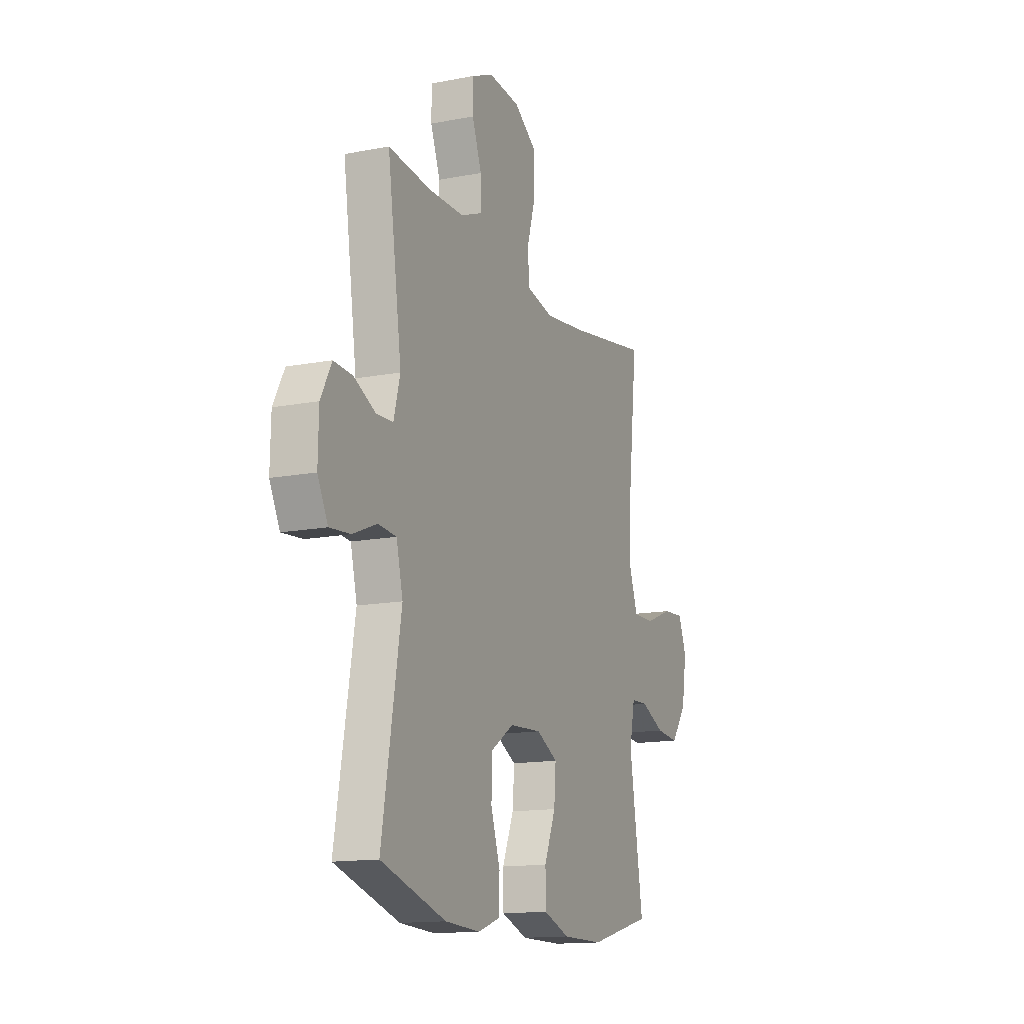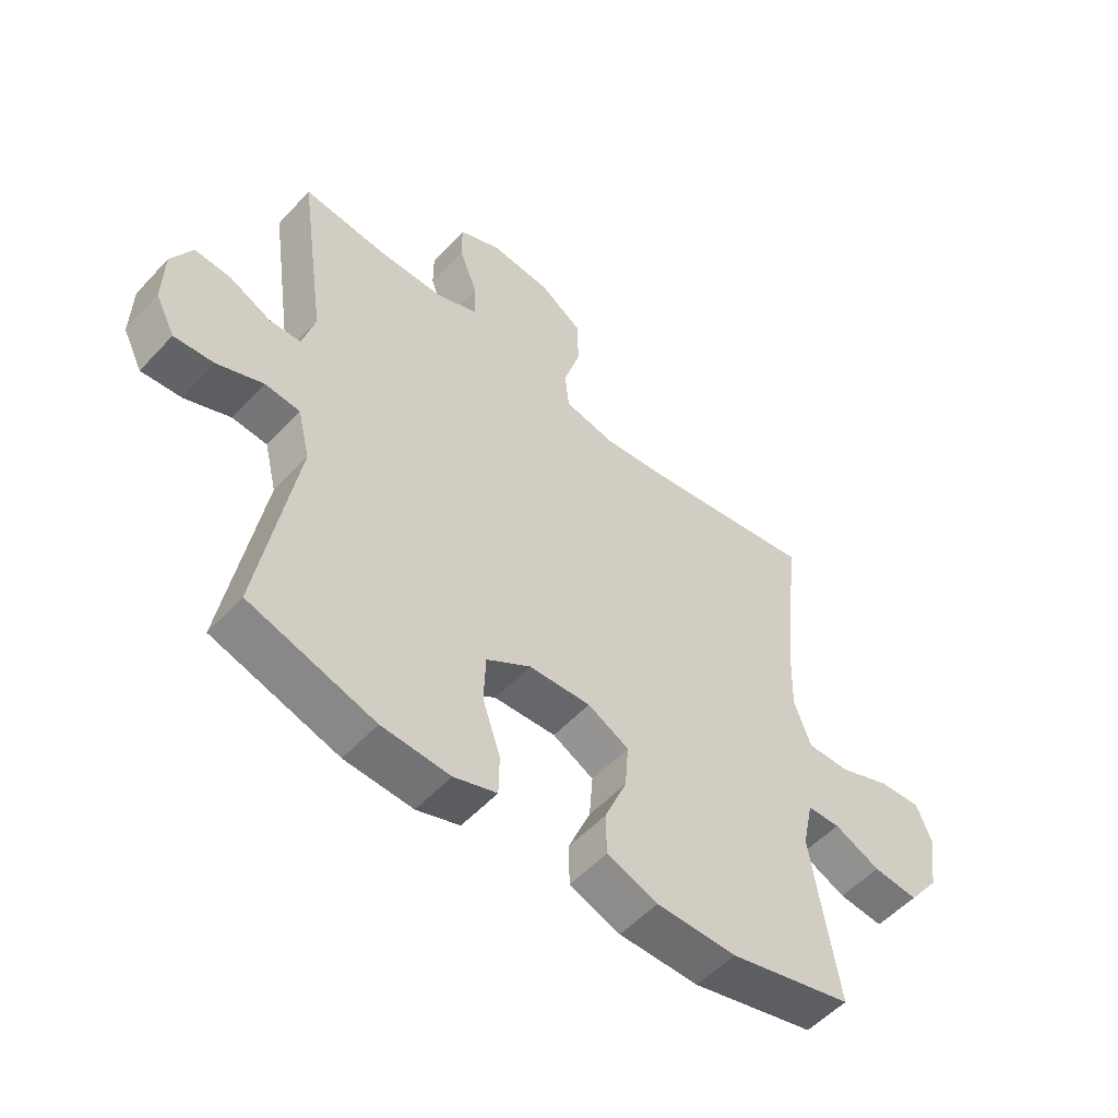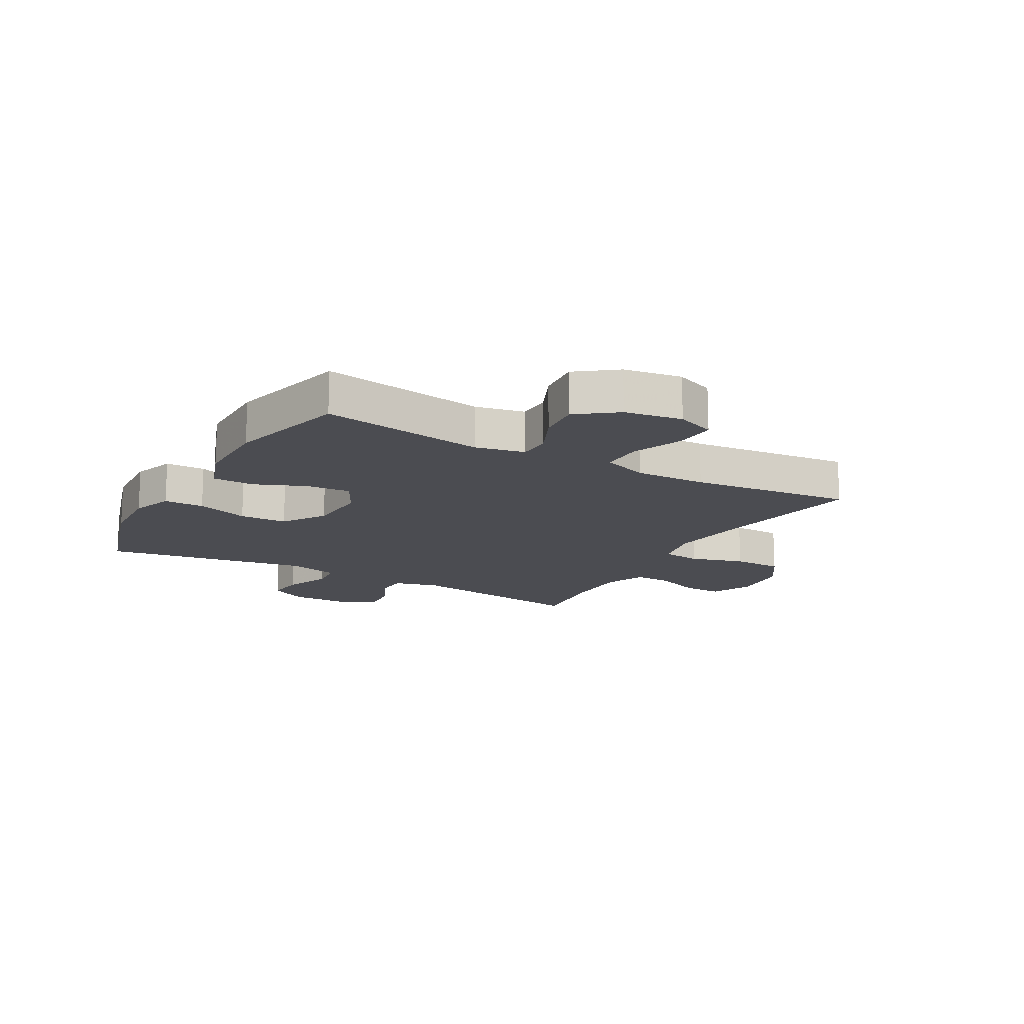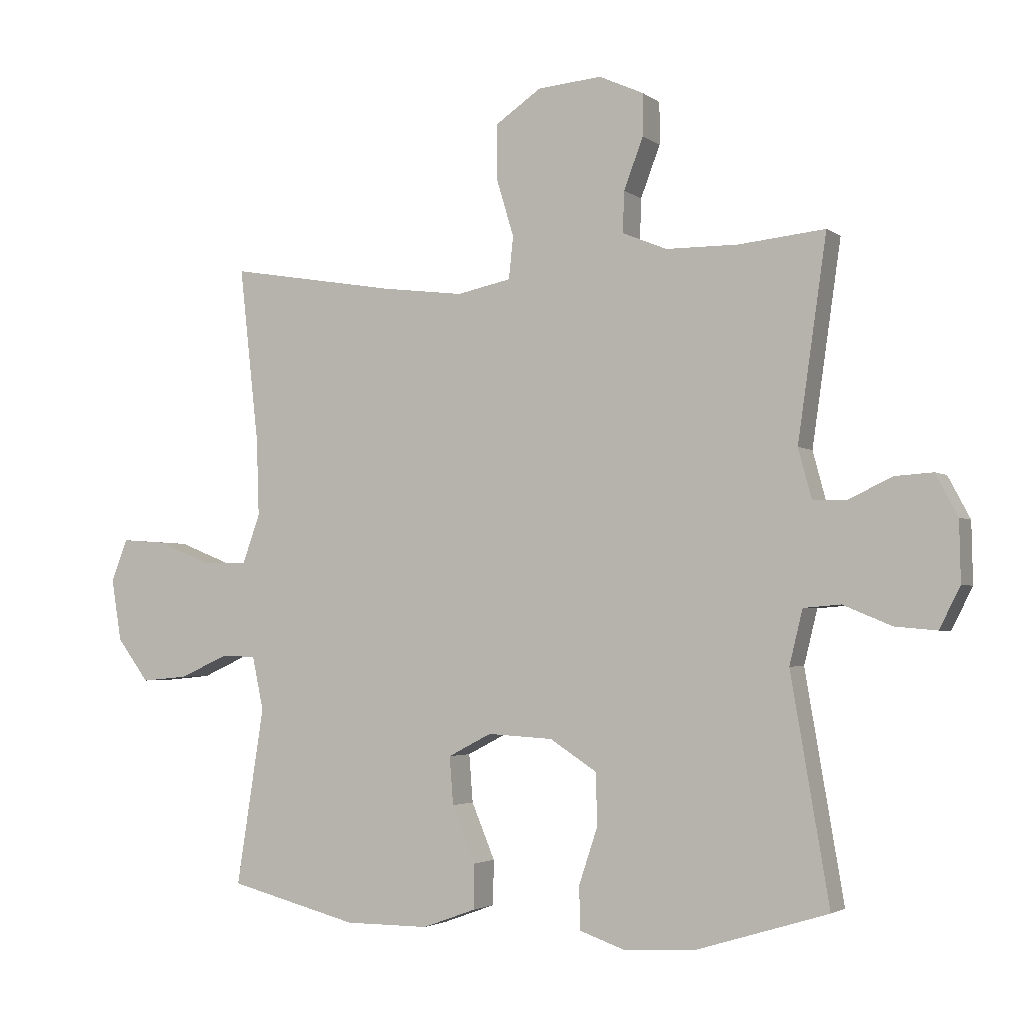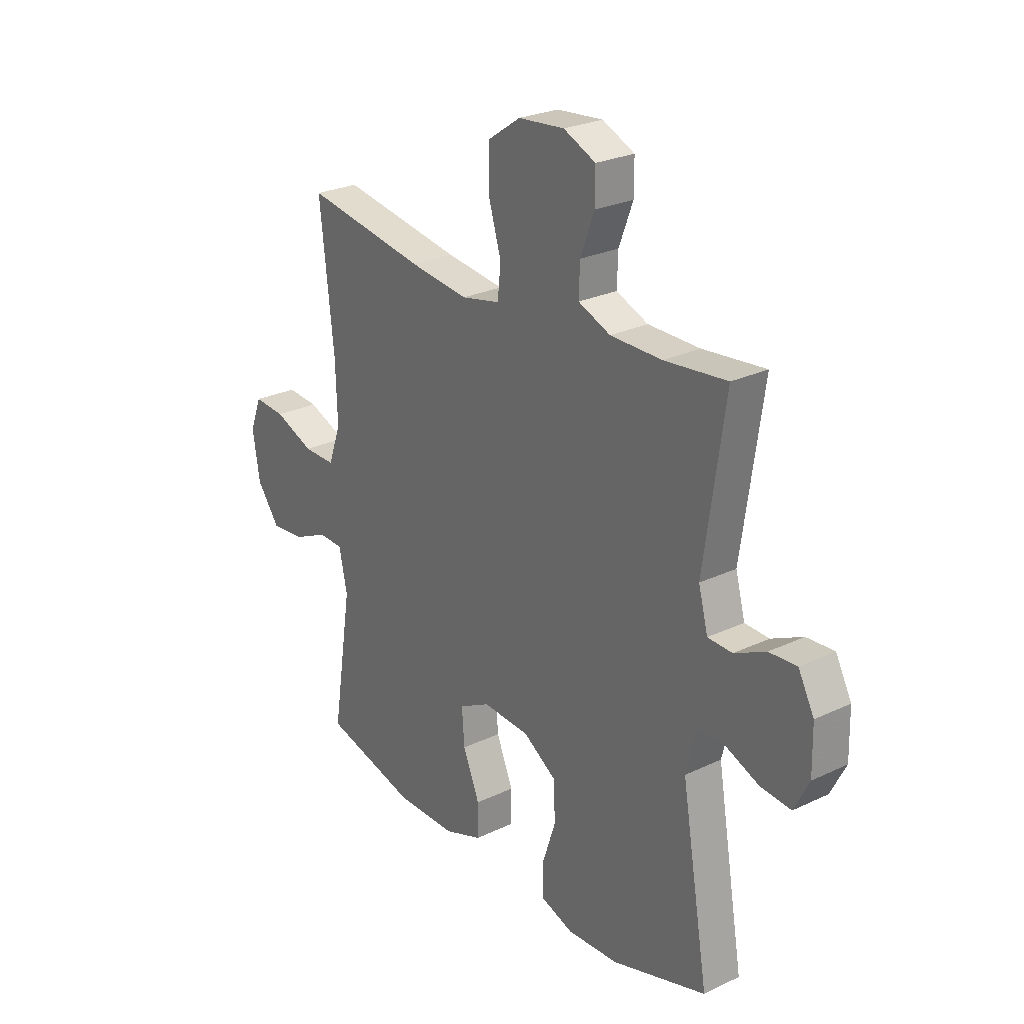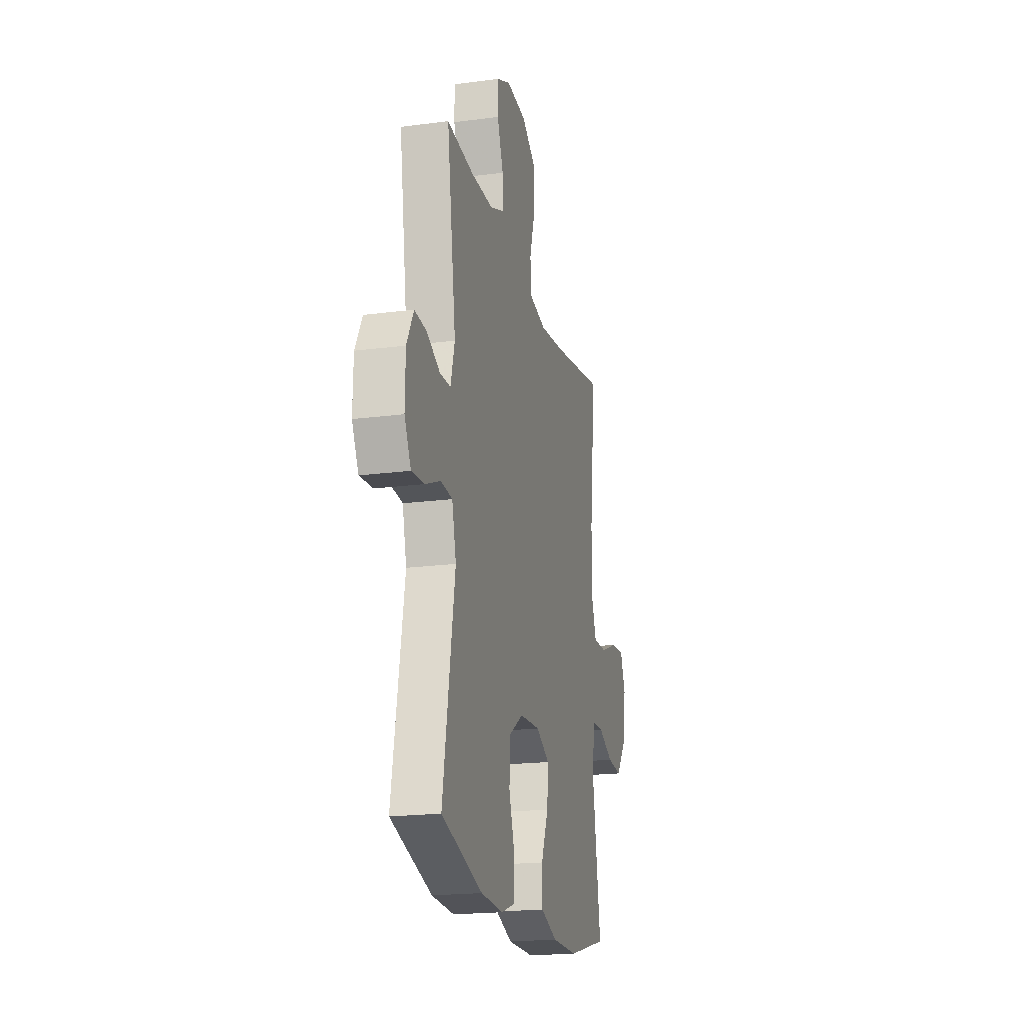
<metadata>
{"format":"obj","ext":"obj","renderer":"f3d","projection":"perspective","resolution":1024,"background":"white","views":[{"elev":-14.3,"azim":113.0,"up":"+Z"},{"elev":-54.1,"azim":138.3,"up":"+Z"},{"elev":-15.3,"azim":-119.5,"up":"+Y"},{"elev":-2.8,"azim":24.9,"up":"+Z"},{"elev":25.7,"azim":52.8,"up":"+Z"},{"elev":-19.6,"azim":103.7,"up":"+Z"}]}
</metadata>
<code>
v 0.5 0.07 -0.5
v 0.29 0.07 -0.564
v 0.176 0.07 -0.57
v 0.104 0.07 -0.545
v 0.103 0.07 -0.476
v 0.133 0.07 -0.386
v 0.13 0.07 -0.304
v 0.056 0.07 -0.256
v -0.048 0.07 -0.25
v -0.117 0.07 -0.286
v -0.111 0.07 -0.362
v -0.074 0.07 -0.451
v -0.075 0.07 -0.522
v -0.16 0.07 -0.553
v -0.294 0.07 -0.553
v -0.5 0.07 -0.5
v -0.456 0.07 -0.218
v -0.474 0.07 -0.133
v -0.529 0.07 -0.131
v -0.606 0.07 -0.166
v -0.681 0.07 -0.173
v -0.732 0.07 -0.105
v -0.748 0.07 -0.006
v -0.722 0.07 0.061
v -0.652 0.07 0.056
v -0.564 0.07 0.021
v -0.493 0.07 0.02
v -0.465 0.07 0.098
v -0.469 0.07 0.221
v -0.5 0.07 0.5
v -0.231 0.07 0.455
v -0.101 0.07 0.439
v -0.015 0.07 0.457
v -0.008 0.07 0.524
v -0.036 0.07 0.617
v -0.035 0.07 0.703
v 0.037 0.07 0.752
v 0.139 0.07 0.761
v 0.21 0.07 0.729
v 0.21 0.07 0.662
v 0.179 0.07 0.581
v 0.177 0.07 0.516
v 0.248 0.07 0.487
v 0.362 0.07 0.486
v 0.5 0.07 0.5
v 0.454 0.07 0.18
v 0.475 0.07 0.102
v 0.529 0.07 0.1
v 0.598 0.07 0.133
v 0.659 0.07 0.137
v 0.694 0.07 0.071
v 0.696 0.07 -0.025
v 0.663 0.07 -0.09
v 0.596 0.07 -0.084
v 0.519 0.07 -0.052
v 0.46 0.07 -0.057
v 0.439 0.07 -0.143
v 0.5 0 -0.5
v 0.29 0 -0.564
v 0.176 0 -0.57
v 0.104 0 -0.545
v 0.103 0 -0.476
v 0.133 0 -0.386
v 0.13 0 -0.304
v 0.056 0 -0.256
v -0.048 0 -0.25
v -0.117 0 -0.286
v -0.111 0 -0.362
v -0.074 0 -0.451
v -0.075 0 -0.522
v -0.16 0 -0.553
v -0.294 0 -0.553
v -0.5 0 -0.5
v -0.456 0 -0.218
v -0.474 0 -0.133
v -0.529 0 -0.131
v -0.606 0 -0.166
v -0.681 0 -0.173
v -0.732 0 -0.105
v -0.748 0 -0.006
v -0.722 0 0.061
v -0.652 0 0.056
v -0.564 0 0.021
v -0.493 0 0.02
v -0.465 0 0.098
v -0.469 0 0.221
v -0.5 0 0.5
v -0.231 0 0.455
v -0.101 0 0.439
v -0.015 0 0.457
v -0.008 0 0.524
v -0.036 0 0.617
v -0.035 0 0.703
v 0.037 0 0.752
v 0.139 0 0.761
v 0.21 0 0.729
v 0.21 0 0.662
v 0.179 0 0.581
v 0.177 0 0.516
v 0.248 0 0.487
v 0.362 0 0.486
v 0.5 0 0.5
v 0.454 0 0.18
v 0.475 0 0.102
v 0.529 0 0.1
v 0.598 0 0.133
v 0.659 0 0.137
v 0.694 0 0.071
v 0.696 0 -0.025
v 0.663 0 -0.09
v 0.596 0 -0.084
v 0.519 0 -0.052
v 0.46 0 -0.057
v 0.439 0 -0.143
f 53 54 55
f 52 53 55
f 51 52 55
f 50 51 55
f 49 50 55
f 48 49 55
f 47 48 55 56
f 46 47 56 57
f 44 45 46
f 43 44 46 57
f 39 40 41
f 38 39 41
f 37 38 41
f 36 37 41
f 35 36 41
f 34 35 41
f 33 34 41 42
f 29 30 31
f 28 29 31 32
f 27 28 32 33
f 24 25 26
f 23 24 26
f 22 23 26
f 21 22 26
f 20 21 26
f 19 20 26
f 18 19 26 27
f 42 43 57
f 33 42 57
f 27 33 57
f 18 27 57
f 17 18 57
f 15 16 17
f 14 15 17
f 13 14 17
f 12 13 17
f 11 12 17
f 4 5 6
f 3 4 6
f 2 3 6
f 1 2 6
f 57 1 6
f 57 6 7
f 10 11 17
f 9 10 17
f 8 9 17 57
f 7 8 57
f 112 111 110
f 112 110 109
f 112 109 108
f 112 108 107
f 112 107 106
f 112 106 105
f 113 112 105 104
f 114 113 104 103
f 103 102 101
f 114 103 101 100
f 98 97 96
f 98 96 95
f 98 95 94
f 98 94 93
f 98 93 92
f 98 92 91
f 99 98 91 90
f 88 87 86
f 89 88 86 85
f 90 89 85 84
f 83 82 81
f 83 81 80
f 83 80 79
f 83 79 78
f 83 78 77
f 83 77 76
f 84 83 76 75
f 114 100 99
f 114 99 90
f 114 90 84
f 114 84 75
f 114 75 74
f 74 73 72
f 74 72 71
f 74 71 70
f 74 70 69
f 74 69 68
f 63 62 61
f 63 61 60
f 63 60 59
f 63 59 58
f 63 58 114
f 64 63 114
f 74 68 67
f 74 67 66
f 114 74 66 65
f 114 65 64
f 1 58 59 2
f 2 59 60 3
f 3 60 61 4
f 4 61 62 5
f 5 62 63 6
f 6 63 64 7
f 7 64 65 8
f 8 65 66 9
f 9 66 67 10
f 10 67 68 11
f 11 68 69 12
f 12 69 70 13
f 13 70 71 14
f 14 71 72 15
f 15 72 73 16
f 16 73 74 17
f 17 74 75 18
f 18 75 76 19
f 19 76 77 20
f 20 77 78 21
f 21 78 79 22
f 22 79 80 23
f 23 80 81 24
f 24 81 82 25
f 25 82 83 26
f 26 83 84 27
f 27 84 85 28
f 28 85 86 29
f 29 86 87 30
f 30 87 88 31
f 31 88 89 32
f 32 89 90 33
f 33 90 91 34
f 34 91 92 35
f 35 92 93 36
f 36 93 94 37
f 37 94 95 38
f 38 95 96 39
f 39 96 97 40
f 40 97 98 41
f 41 98 99 42
f 42 99 100 43
f 43 100 101 44
f 44 101 102 45
f 45 102 103 46
f 46 103 104 47
f 47 104 105 48
f 48 105 106 49
f 49 106 107 50
f 50 107 108 51
f 51 108 109 52
f 52 109 110 53
f 53 110 111 54
f 54 111 112 55
f 55 112 113 56
f 56 113 114 57
f 57 114 58 1

</code>
